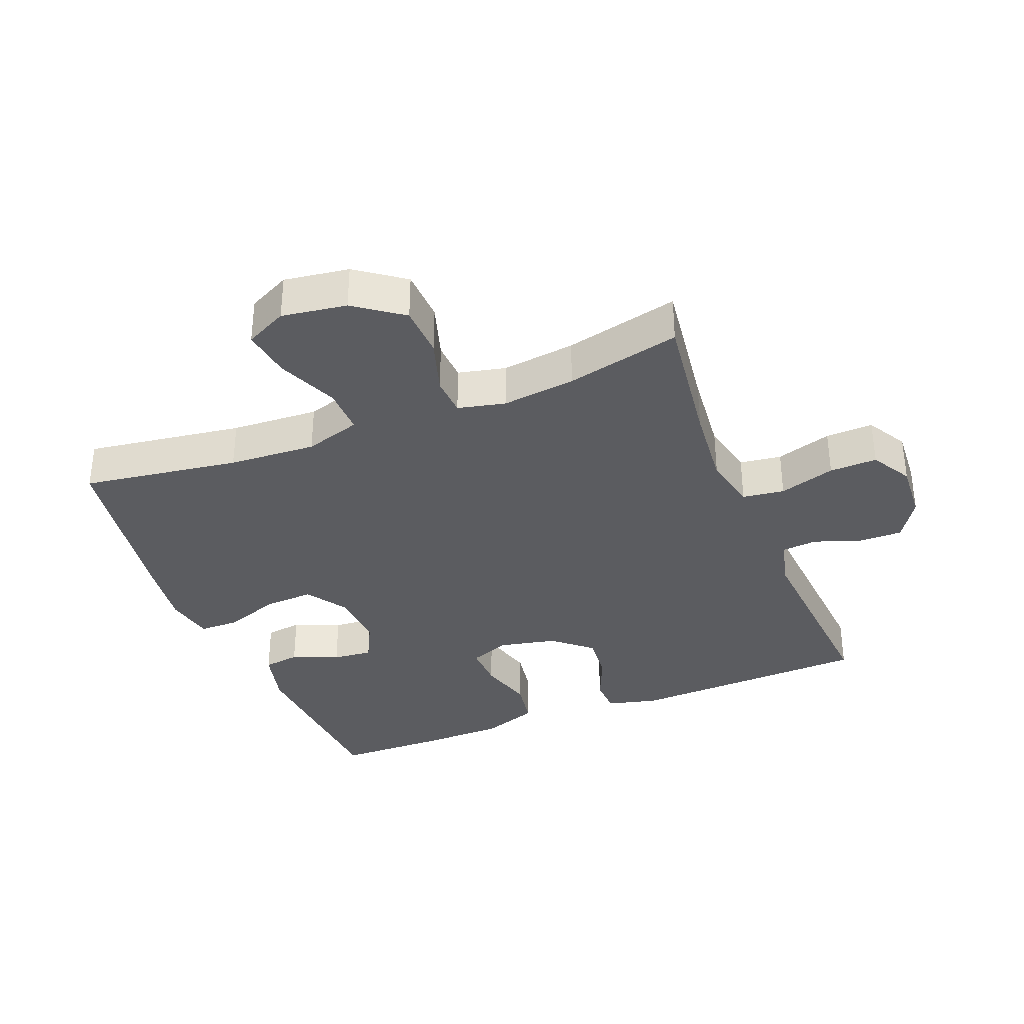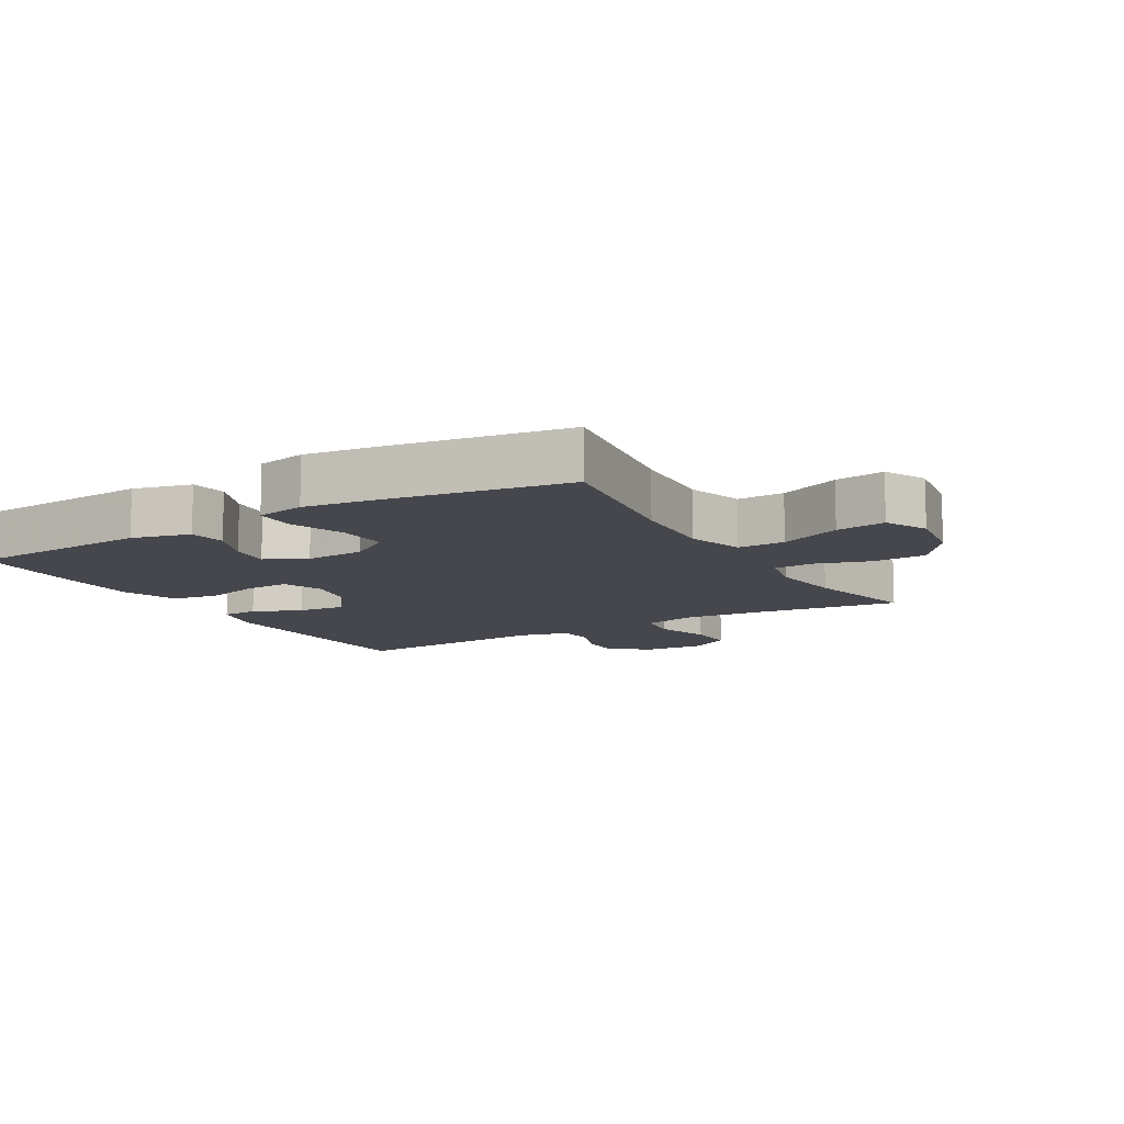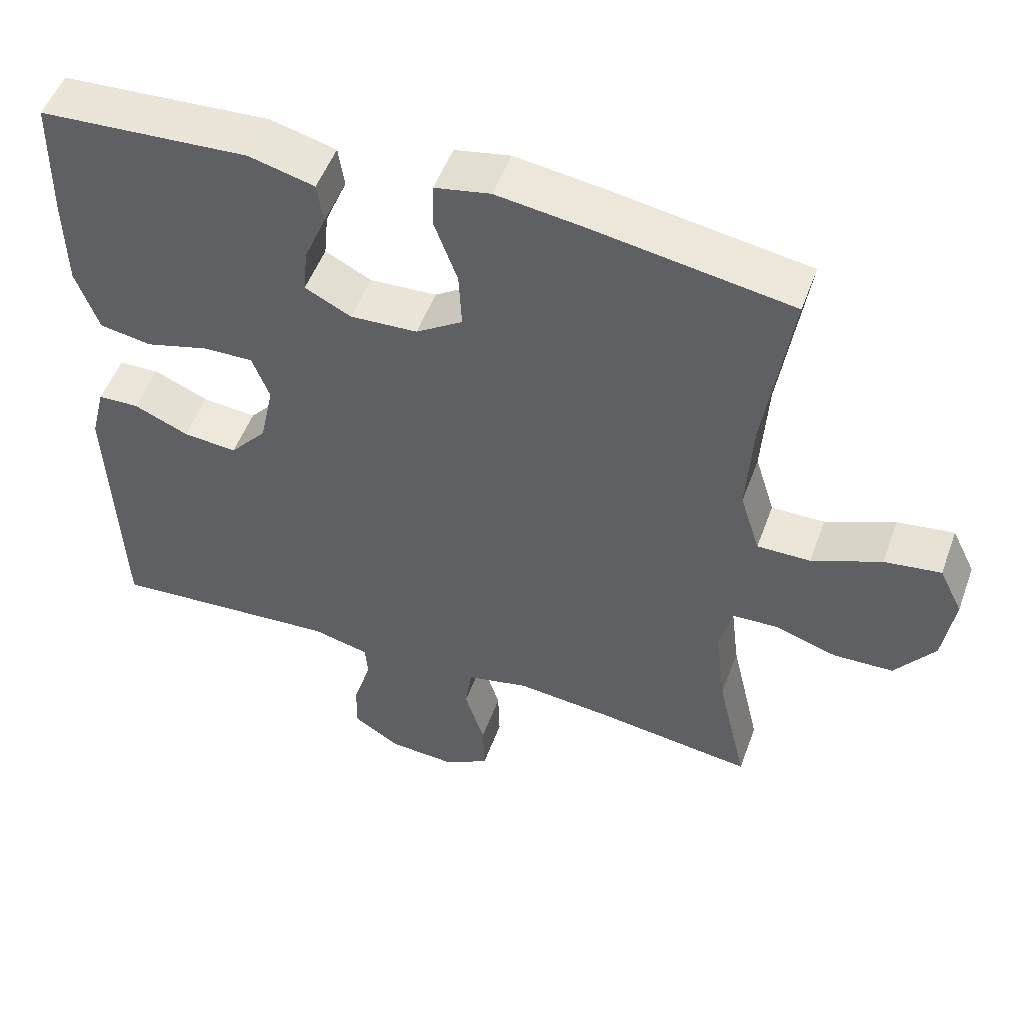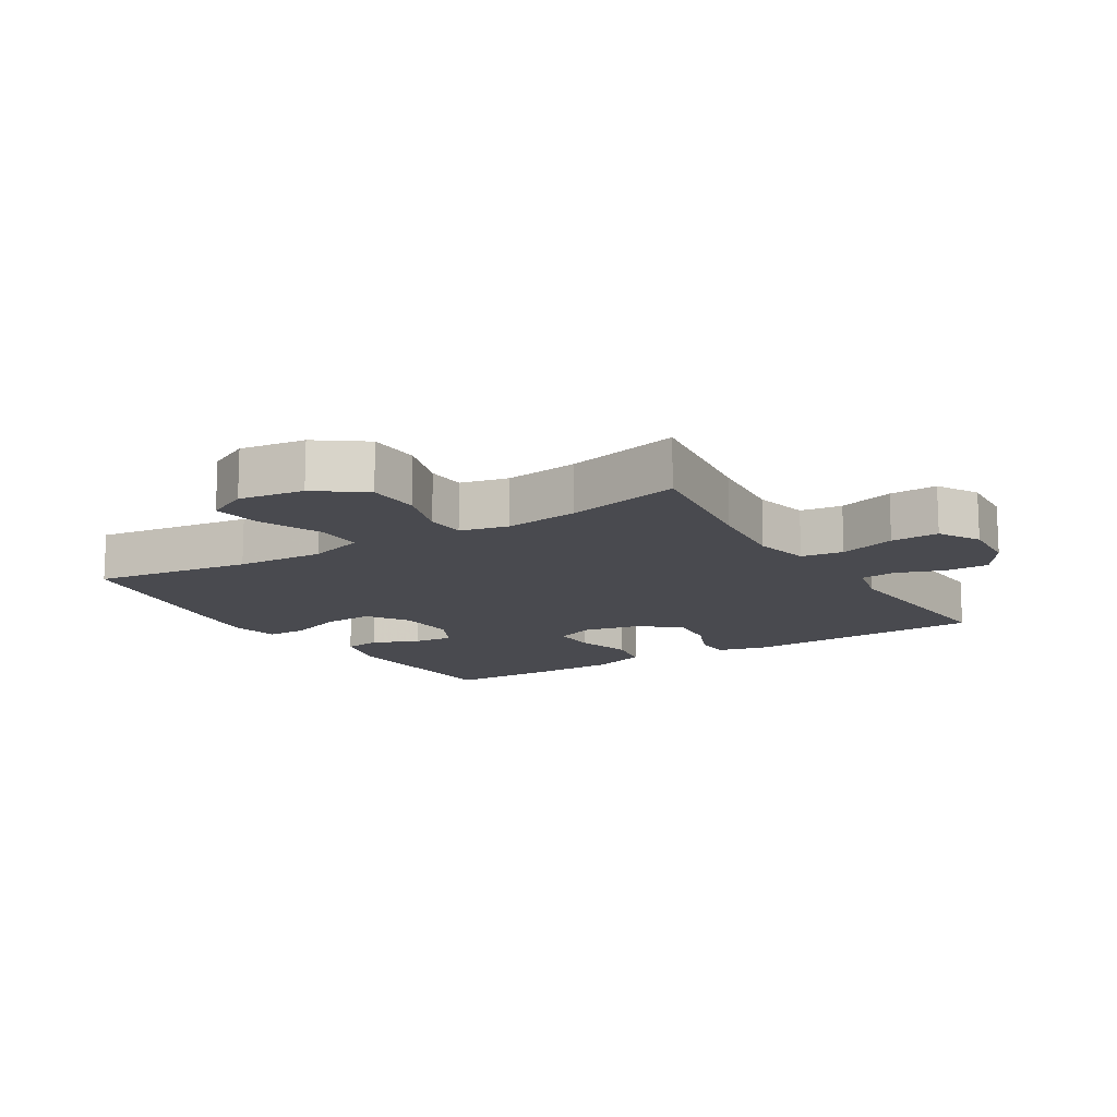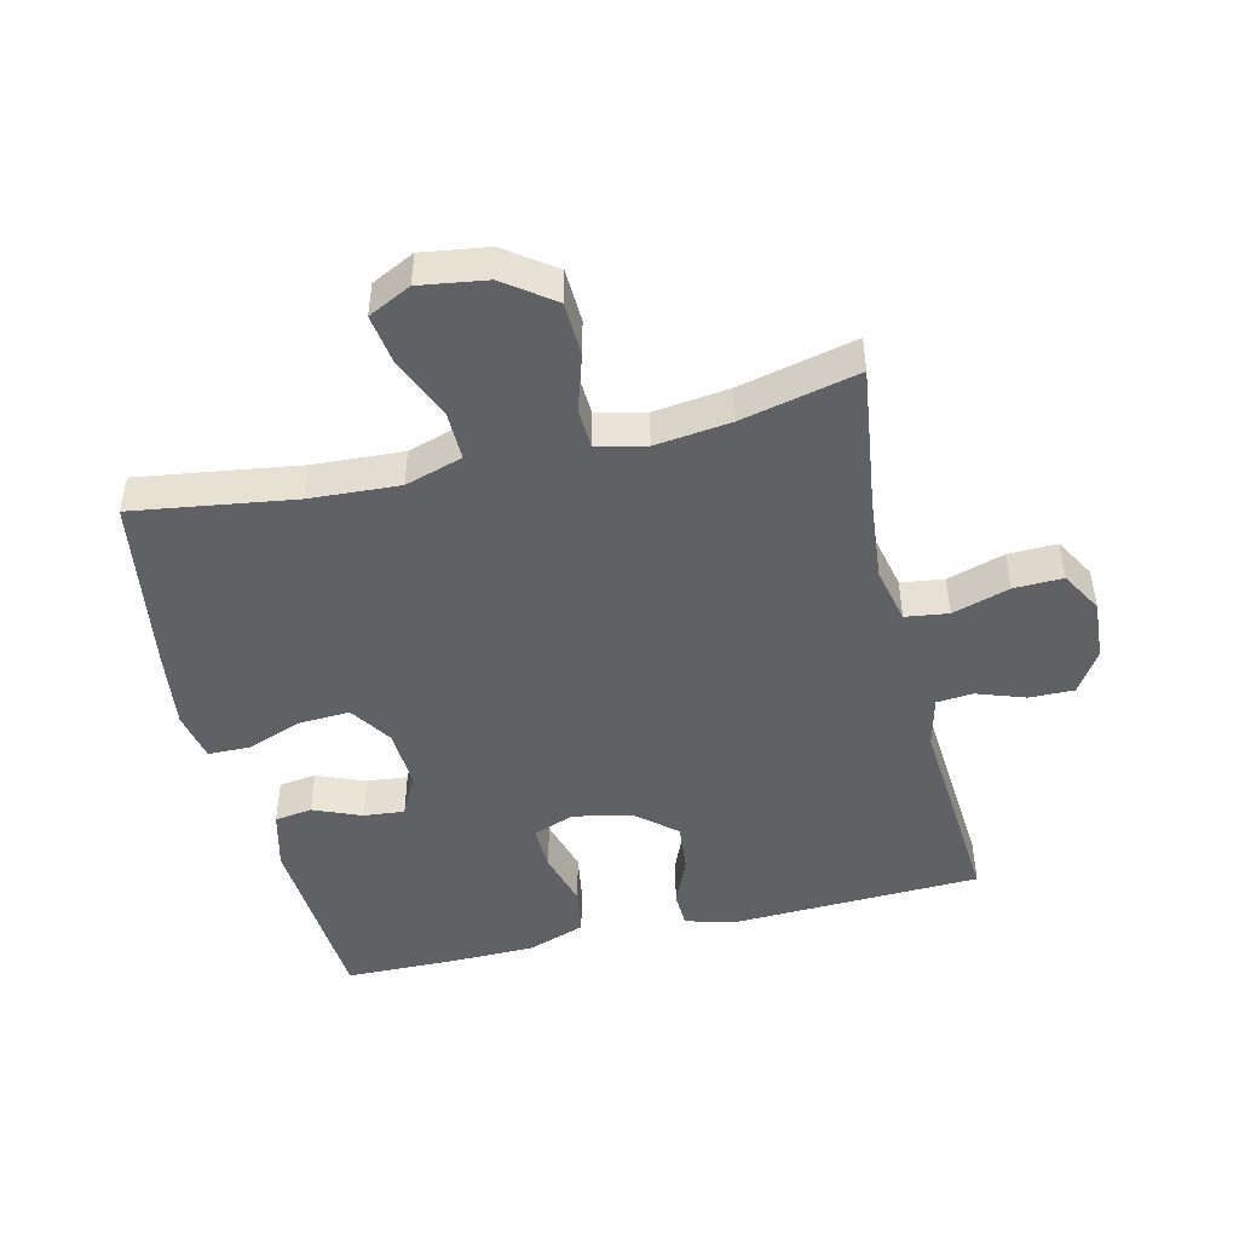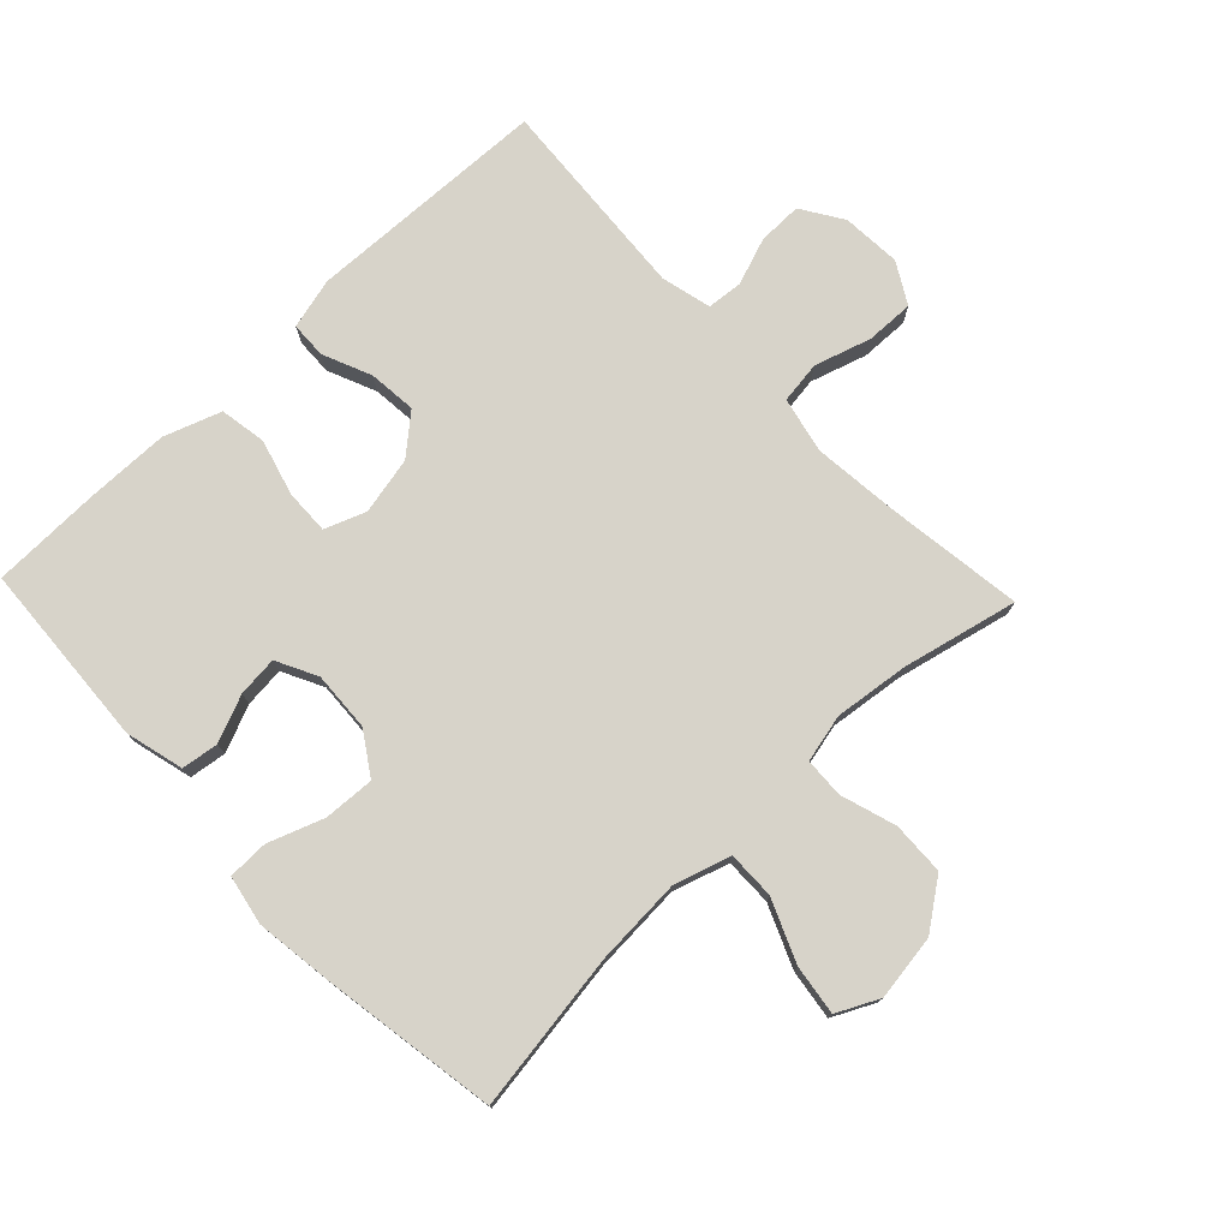
<metadata>
{"format":"obj","ext":"obj","renderer":"f3d","projection":"perspective","resolution":1024,"background":"white","views":[{"elev":-34.9,"azim":111.8,"up":"+Y"},{"elev":-11.0,"azim":30.4,"up":"+Y"},{"elev":51.6,"azim":19.9,"up":"+Z"},{"elev":-13.6,"azim":121.8,"up":"+Y"},{"elev":-46.7,"azim":103.5,"up":"+Y"},{"elev":76.2,"azim":46.4,"up":"+Y"}]}
</metadata>
<code>
v 0.5 0.07 0.5
v 0.464 0.07 0.256
v 0.456 0.07 0.12
v 0.483 0.07 0.033
v 0.556 0.07 0.034
v 0.651 0.07 0.074
v 0.728 0.07 0.085
v 0.76 0.07 0.02
v 0.745 0.07 -0.081
v 0.691 0.07 -0.155
v 0.609 0.07 -0.158
v 0.523 0.07 -0.131
v 0.462 0.07 -0.134
v 0.445 0.07 -0.208
v 0.459 0.07 -0.322
v 0.5 0.07 -0.5
v 0.285 0.07 -0.471
v 0.155 0.07 -0.458
v 0.069 0.07 -0.477
v 0.06 0.07 -0.542
v 0.087 0.07 -0.629
v 0.089 0.07 -0.703
v 0.026 0.07 -0.739
v -0.065 0.07 -0.733
v -0.129 0.07 -0.692
v -0.128 0.07 -0.624
v -0.102 0.07 -0.551
v -0.107 0.07 -0.496
v -0.185 0.07 -0.477
v -0.5 0.07 -0.5
v -0.514 0.07 -0.125
v -0.494 0.07 -0.046
v -0.438 0.07 -0.044
v -0.363 0.07 -0.076
v -0.289 0.07 -0.083
v -0.238 0.07 -0.024
v -0.219 0.07 0.065
v -0.243 0.07 0.128
v -0.312 0.07 0.126
v -0.398 0.07 0.102
v -0.47 0.07 0.114
v -0.501 0.07 0.202
v -0.503 0.07 0.332
v -0.5 0.07 0.5
v -0.213 0.07 0.518
v -0.123 0.07 0.495
v -0.115 0.07 0.438
v -0.145 0.07 0.366
v -0.151 0.07 0.304
v -0.088 0.07 0.272
v 0.004 0.07 0.277
v 0.068 0.07 0.319
v 0.064 0.07 0.397
v 0.033 0.07 0.482
v 0.034 0.07 0.545
v 0.11 0.07 0.56
v 0.228 0.07 0.544
v 0.5 0 0.5
v 0.464 0 0.256
v 0.456 0 0.12
v 0.483 0 0.033
v 0.556 0 0.034
v 0.651 0 0.074
v 0.728 0 0.085
v 0.76 0 0.02
v 0.745 0 -0.081
v 0.691 0 -0.155
v 0.609 0 -0.158
v 0.523 0 -0.131
v 0.462 0 -0.134
v 0.445 0 -0.208
v 0.459 0 -0.322
v 0.5 0 -0.5
v 0.285 0 -0.471
v 0.155 0 -0.458
v 0.069 0 -0.477
v 0.06 0 -0.542
v 0.087 0 -0.629
v 0.089 0 -0.703
v 0.026 0 -0.739
v -0.065 0 -0.733
v -0.129 0 -0.692
v -0.128 0 -0.624
v -0.102 0 -0.551
v -0.107 0 -0.496
v -0.185 0 -0.477
v -0.5 0 -0.5
v -0.514 0 -0.125
v -0.494 0 -0.046
v -0.438 0 -0.044
v -0.363 0 -0.076
v -0.289 0 -0.083
v -0.238 0 -0.024
v -0.219 0 0.065
v -0.243 0 0.128
v -0.312 0 0.126
v -0.398 0 0.102
v -0.47 0 0.114
v -0.501 0 0.202
v -0.503 0 0.332
v -0.5 0 0.5
v -0.213 0 0.518
v -0.123 0 0.495
v -0.115 0 0.438
v -0.145 0 0.366
v -0.151 0 0.304
v -0.088 0 0.272
v 0.004 0 0.277
v 0.068 0 0.319
v 0.064 0 0.397
v 0.033 0 0.482
v 0.034 0 0.545
v 0.11 0 0.56
v 0.228 0 0.544
f 57 1 2
f 56 57 2
f 55 56 2
f 54 55 2
f 53 54 2
f 52 53 2 3
f 51 52 3 4
f 50 51 4
f 46 47 48
f 45 46 48
f 44 45 48
f 43 44 48
f 42 43 48
f 41 42 48
f 40 41 48
f 39 40 48
f 38 39 48 49
f 37 38 49 50
f 32 33 34
f 31 32 34
f 30 31 34
f 29 30 34
f 28 29 34 35
f 25 26 27
f 24 25 27
f 23 24 27
f 22 23 27
f 21 22 27
f 20 21 27
f 19 20 27 28
f 28 35 36
f 19 28 36
f 18 19 36
f 15 16 17
f 36 37 50
f 18 36 50
f 17 18 50
f 15 17 50
f 14 15 50
f 10 11 12
f 9 10 12
f 8 9 12
f 7 8 12
f 6 7 12
f 5 6 12
f 13 14 50 4
f 4 5 12 13
f 59 58 114
f 59 114 113
f 59 113 112
f 59 112 111
f 59 111 110
f 60 59 110 109
f 61 60 109 108
f 61 108 107
f 105 104 103
f 105 103 102
f 105 102 101
f 105 101 100
f 105 100 99
f 105 99 98
f 105 98 97
f 105 97 96
f 106 105 96 95
f 107 106 95 94
f 91 90 89
f 91 89 88
f 91 88 87
f 91 87 86
f 92 91 86 85
f 84 83 82
f 84 82 81
f 84 81 80
f 84 80 79
f 84 79 78
f 84 78 77
f 85 84 77 76
f 93 92 85
f 93 85 76
f 93 76 75
f 74 73 72
f 107 94 93
f 107 93 75
f 107 75 74
f 107 74 72
f 107 72 71
f 69 68 67
f 69 67 66
f 69 66 65
f 69 65 64
f 69 64 63
f 69 63 62
f 61 107 71 70
f 70 69 62 61
f 1 58 59 2
f 2 59 60 3
f 3 60 61 4
f 4 61 62 5
f 5 62 63 6
f 6 63 64 7
f 7 64 65 8
f 8 65 66 9
f 9 66 67 10
f 10 67 68 11
f 11 68 69 12
f 12 69 70 13
f 13 70 71 14
f 14 71 72 15
f 15 72 73 16
f 16 73 74 17
f 17 74 75 18
f 18 75 76 19
f 19 76 77 20
f 20 77 78 21
f 21 78 79 22
f 22 79 80 23
f 23 80 81 24
f 24 81 82 25
f 25 82 83 26
f 26 83 84 27
f 27 84 85 28
f 28 85 86 29
f 29 86 87 30
f 30 87 88 31
f 31 88 89 32
f 32 89 90 33
f 33 90 91 34
f 34 91 92 35
f 35 92 93 36
f 36 93 94 37
f 37 94 95 38
f 38 95 96 39
f 39 96 97 40
f 40 97 98 41
f 41 98 99 42
f 42 99 100 43
f 43 100 101 44
f 44 101 102 45
f 45 102 103 46
f 46 103 104 47
f 47 104 105 48
f 48 105 106 49
f 49 106 107 50
f 50 107 108 51
f 51 108 109 52
f 52 109 110 53
f 53 110 111 54
f 54 111 112 55
f 55 112 113 56
f 56 113 114 57
f 57 114 58 1

</code>
